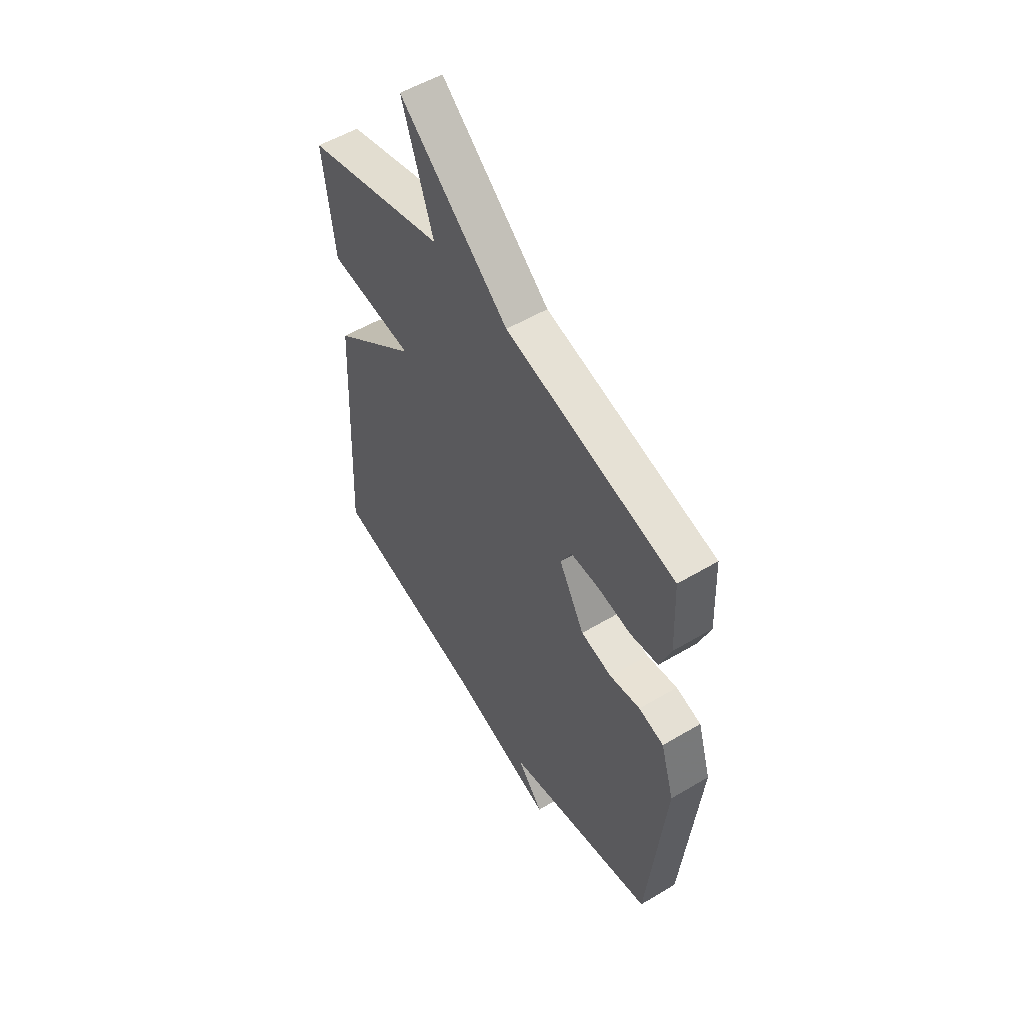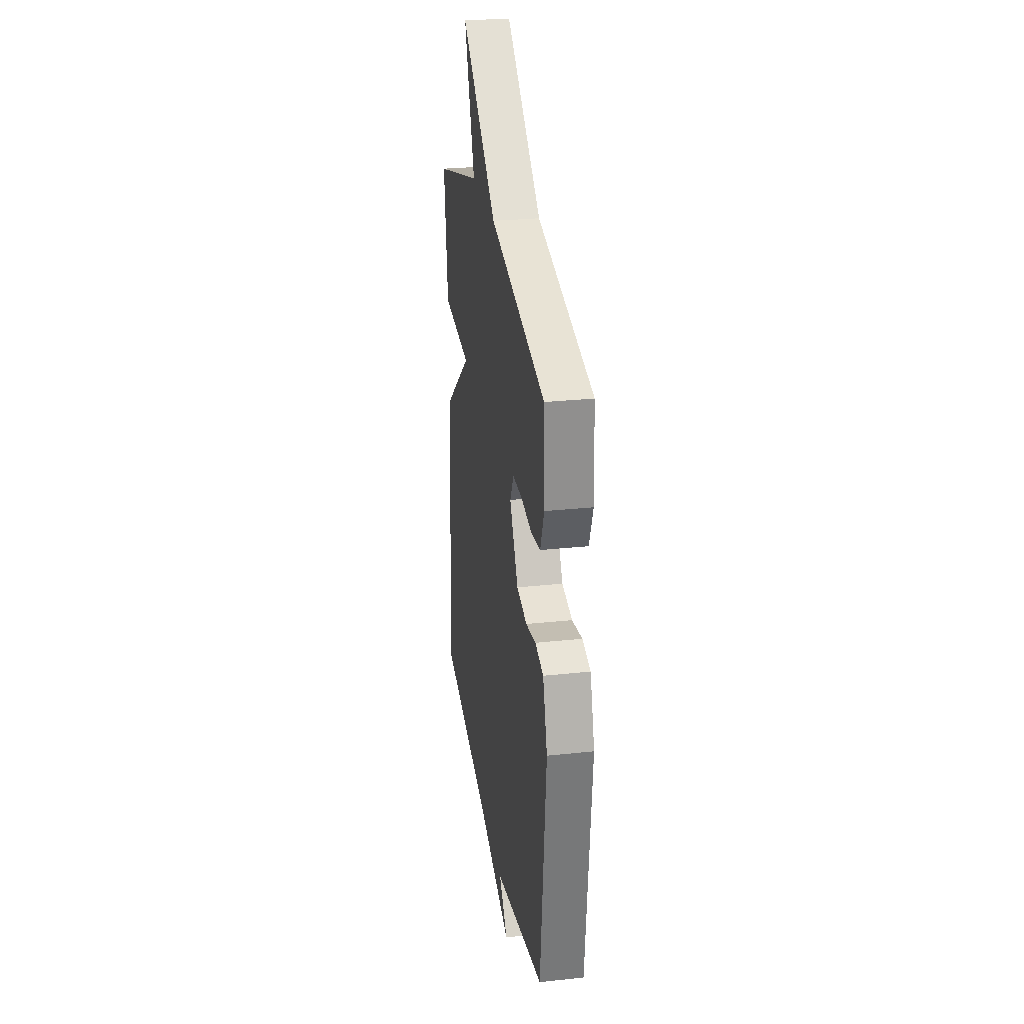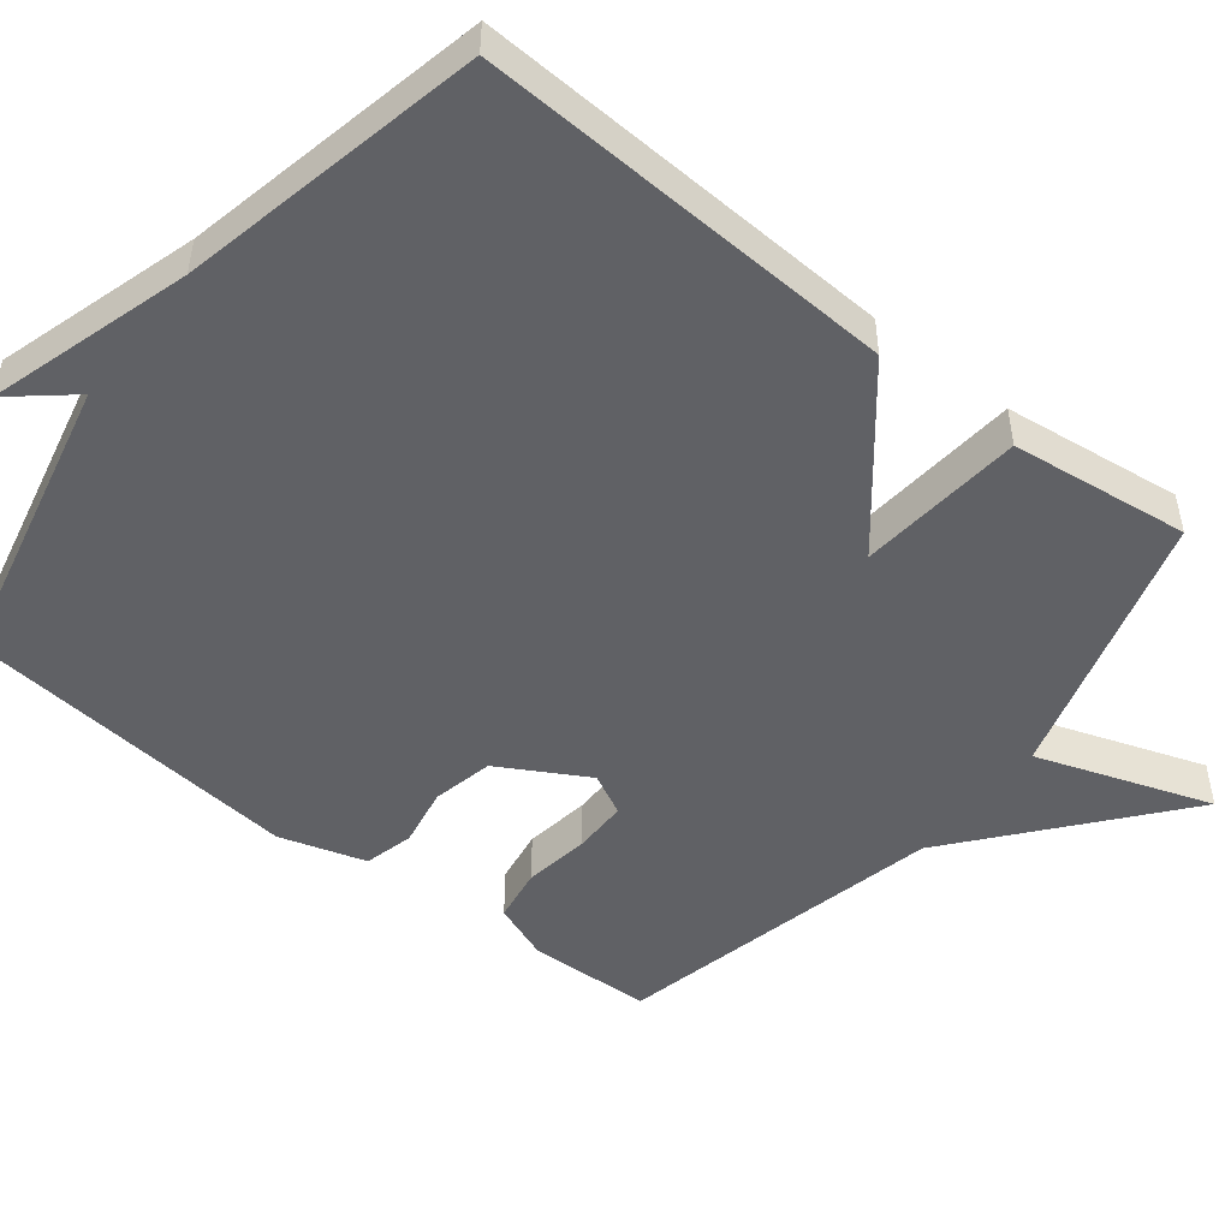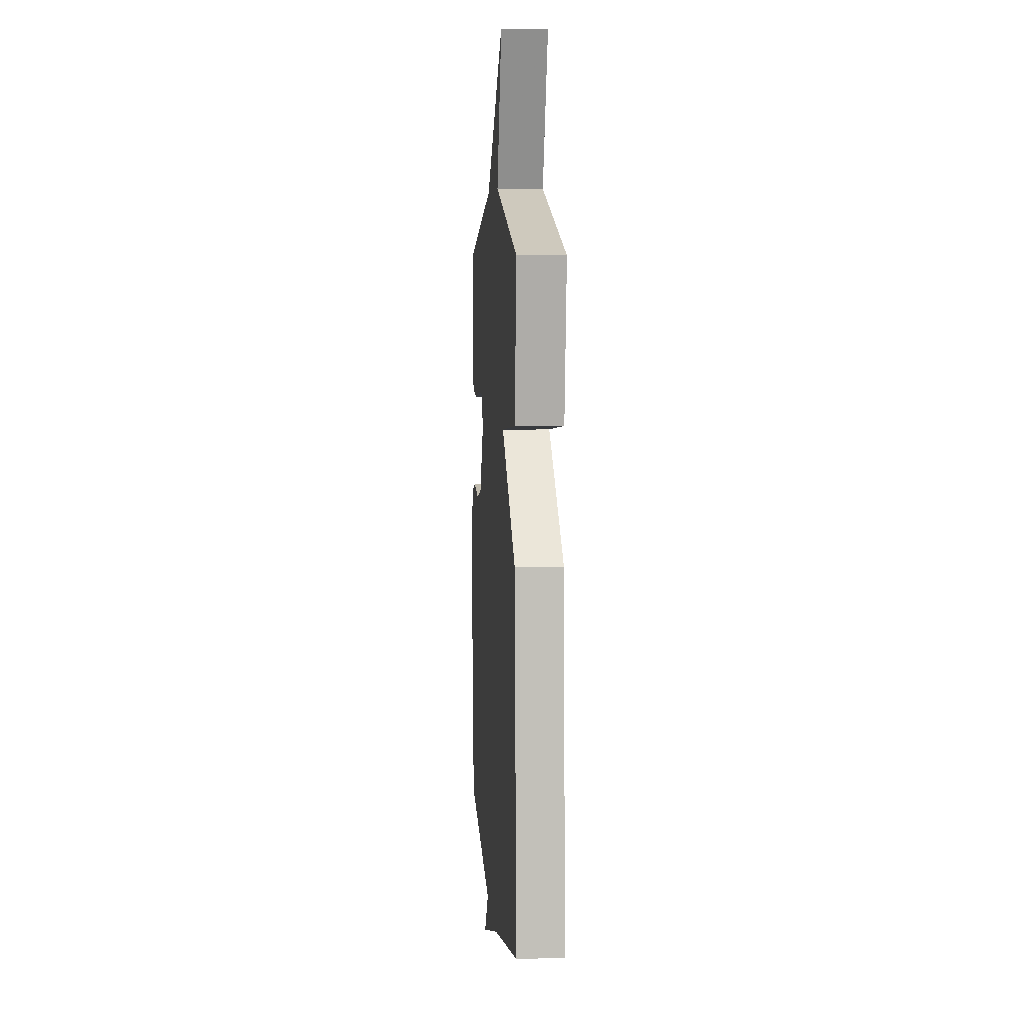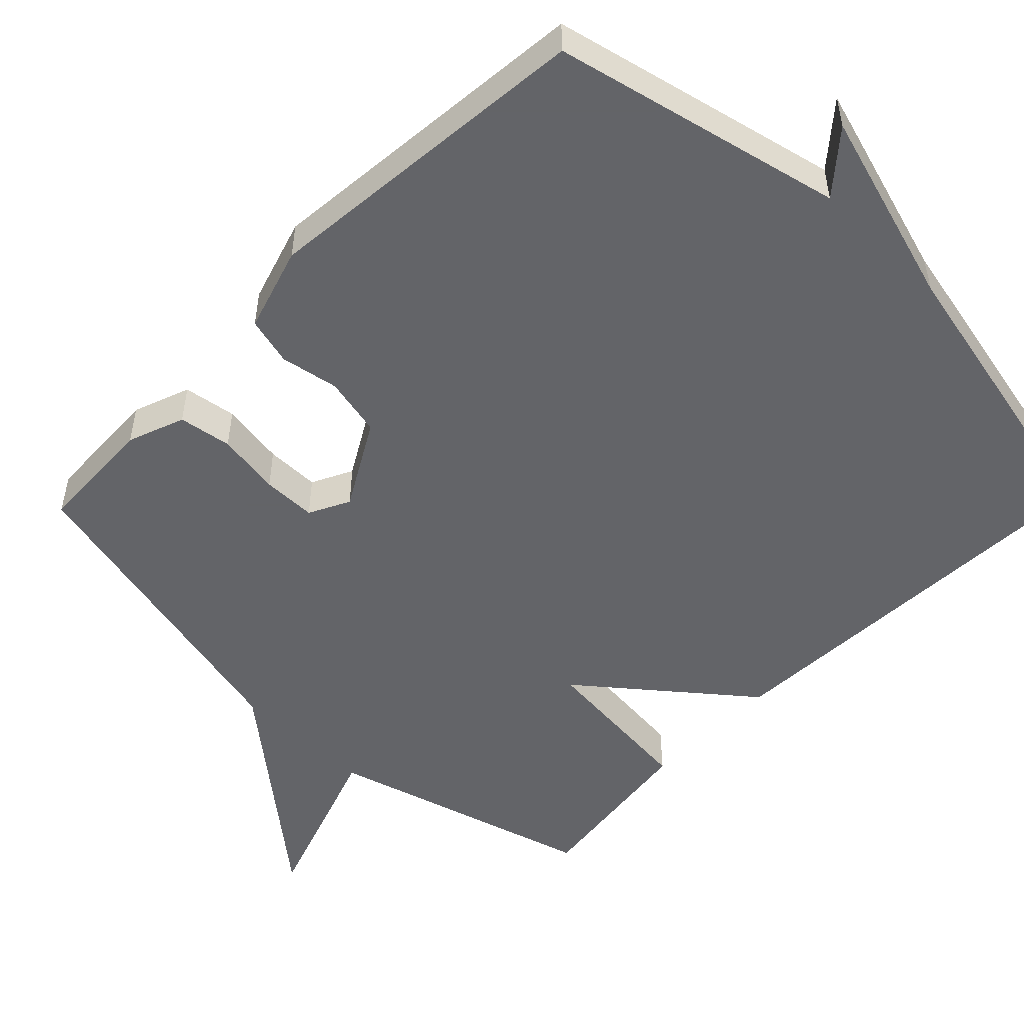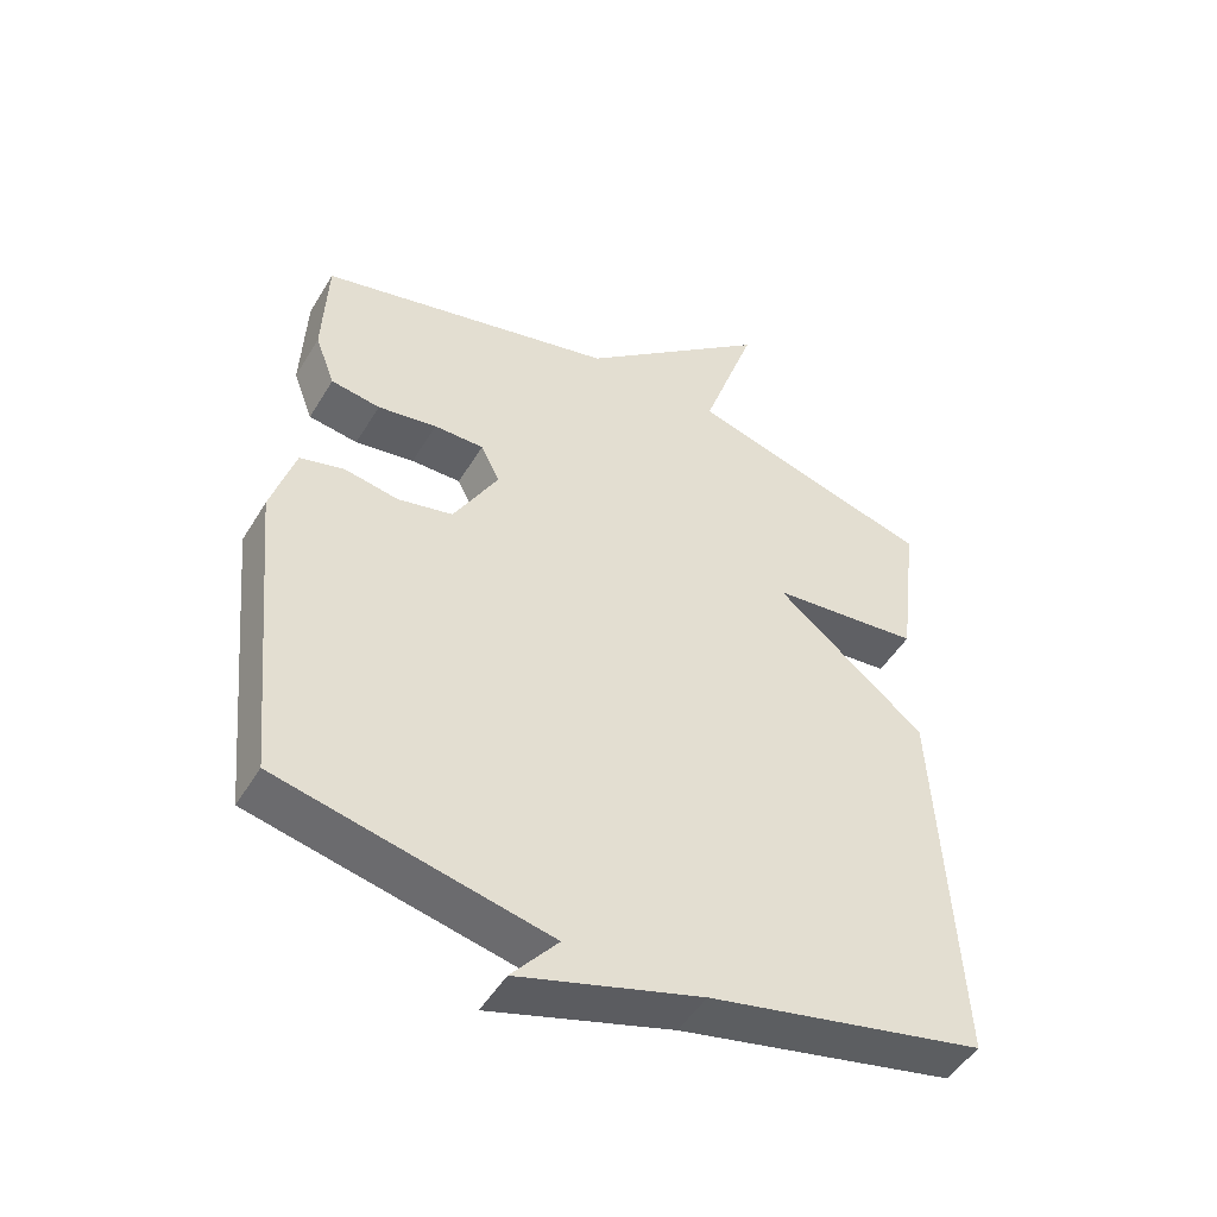
<metadata>
{"format":"obj","ext":"obj","renderer":"f3d","projection":"perspective","resolution":1024,"background":"white","views":[{"elev":54.1,"azim":57.7,"up":"+Z"},{"elev":27.5,"azim":80.6,"up":"+Z"},{"elev":-49.8,"azim":-128.1,"up":"+Y"},{"elev":6.6,"azim":-94.5,"up":"+Z"},{"elev":-51.3,"azim":136.0,"up":"+Y"},{"elev":-48.8,"azim":150.0,"up":"+Z"}]}
</metadata>
<code>
v 0.5 0.07 0.5
v 0.507 0.07 0.337
v 0.478 0.07 0.26
v 0.406 0.07 0.249
v 0.319 0.07 0.263
v 0.246 0.07 0.263
v 0.218 0.07 0.208
v 0.284 0.07 0.091
v 0.365 0.07 0.073
v 0.444 0.07 0.087
v 0.509 0.07 0.07
v 0.544 0.07 -0.045
v 0.5 0.07 -0.5
v 0.106 0.07 -0.588
v 0.174 0.07 -0.669
v -0.094 0.07 -0.588
v -0.5 0.07 -0.5
v -0.471 0.07 0.062
v -0.25 0.07 0.24
v -0.471 0.07 0.262
v -0.5 0.07 0.5
v -0.138 0.07 0.603
v -0.218 0.07 0.836
v 0.062 0.07 0.603
v 0.5 0 0.5
v 0.507 0 0.337
v 0.478 0 0.26
v 0.406 0 0.249
v 0.319 0 0.263
v 0.246 0 0.263
v 0.218 0 0.208
v 0.284 0 0.091
v 0.365 0 0.073
v 0.444 0 0.087
v 0.509 0 0.07
v 0.544 0 -0.045
v 0.5 0 -0.5
v 0.106 0 -0.588
v 0.174 0 -0.669
v -0.094 0 -0.588
v -0.5 0 -0.5
v -0.471 0 0.062
v -0.25 0 0.24
v -0.471 0 0.262
v -0.5 0 0.5
v -0.138 0 0.603
v -0.218 0 0.836
v 0.062 0 0.603
f 22 23 24
f 24 1 2
f 22 24 2
f 21 22 2
f 20 21 2
f 19 20 2
f 16 17 18 19
f 14 15 16
f 13 14 16
f 12 13 16
f 11 12 16
f 10 11 16
f 9 10 16
f 8 9 16
f 7 8 16 19
f 6 7 19
f 2 3 4 5
f 2 5 6
f 2 6 19
f 48 47 46
f 26 25 48
f 26 48 46
f 26 46 45
f 26 45 44
f 26 44 43
f 43 42 41 40
f 40 39 38
f 40 38 37
f 40 37 36
f 40 36 35
f 40 35 34
f 40 34 33
f 40 33 32
f 43 40 32 31
f 43 31 30
f 29 28 27 26
f 30 29 26
f 43 30 26
f 1 25 26 2
f 2 26 27 3
f 3 27 28 4
f 4 28 29 5
f 5 29 30 6
f 6 30 31 7
f 7 31 32 8
f 8 32 33 9
f 9 33 34 10
f 10 34 35 11
f 11 35 36 12
f 12 36 37 13
f 13 37 38 14
f 14 38 39 15
f 15 39 40 16
f 16 40 41 17
f 17 41 42 18
f 18 42 43 19
f 19 43 44 20
f 20 44 45 21
f 21 45 46 22
f 22 46 47 23
f 23 47 48 24
f 24 48 25 1

</code>
